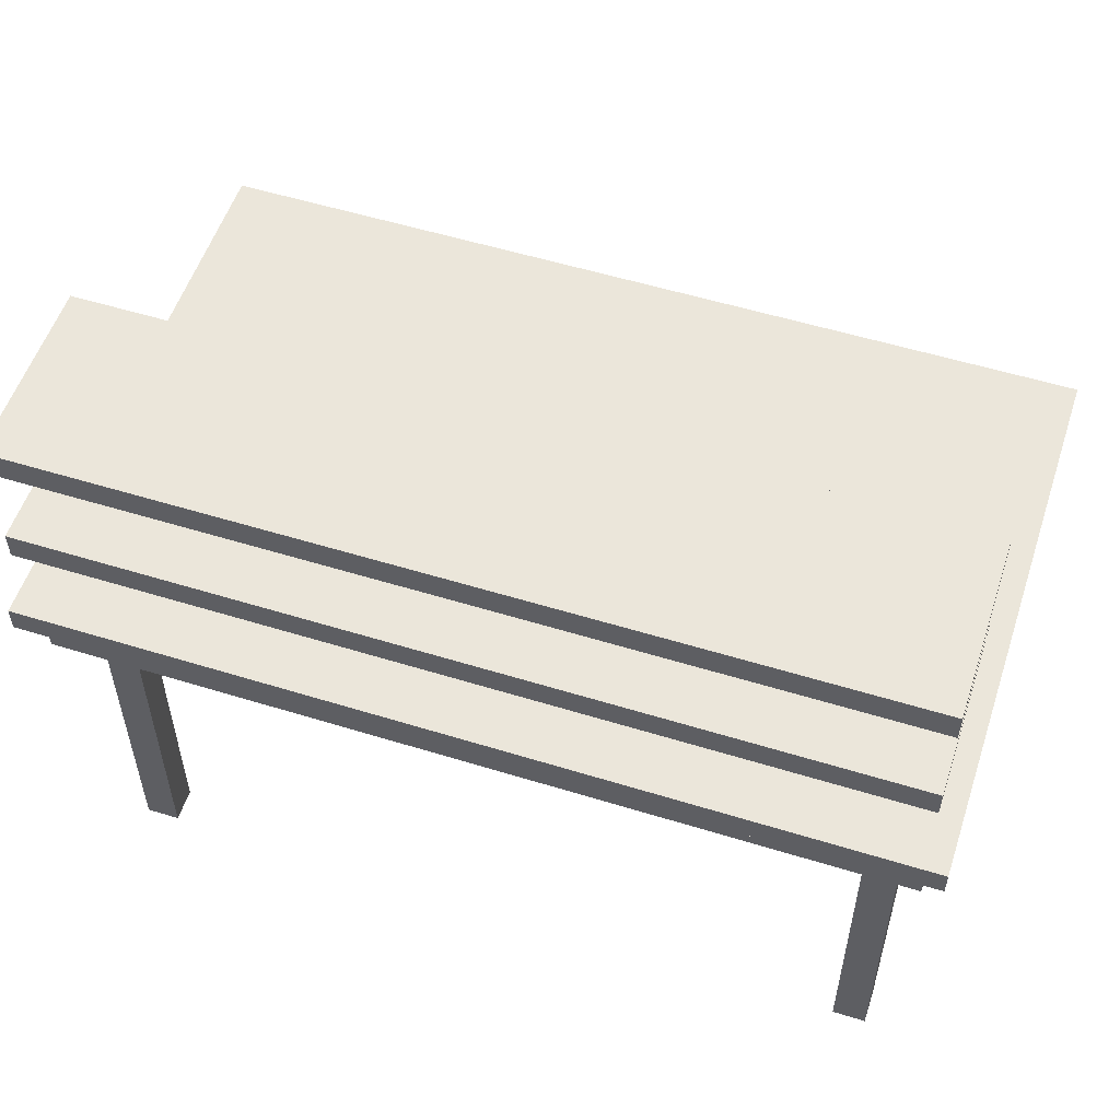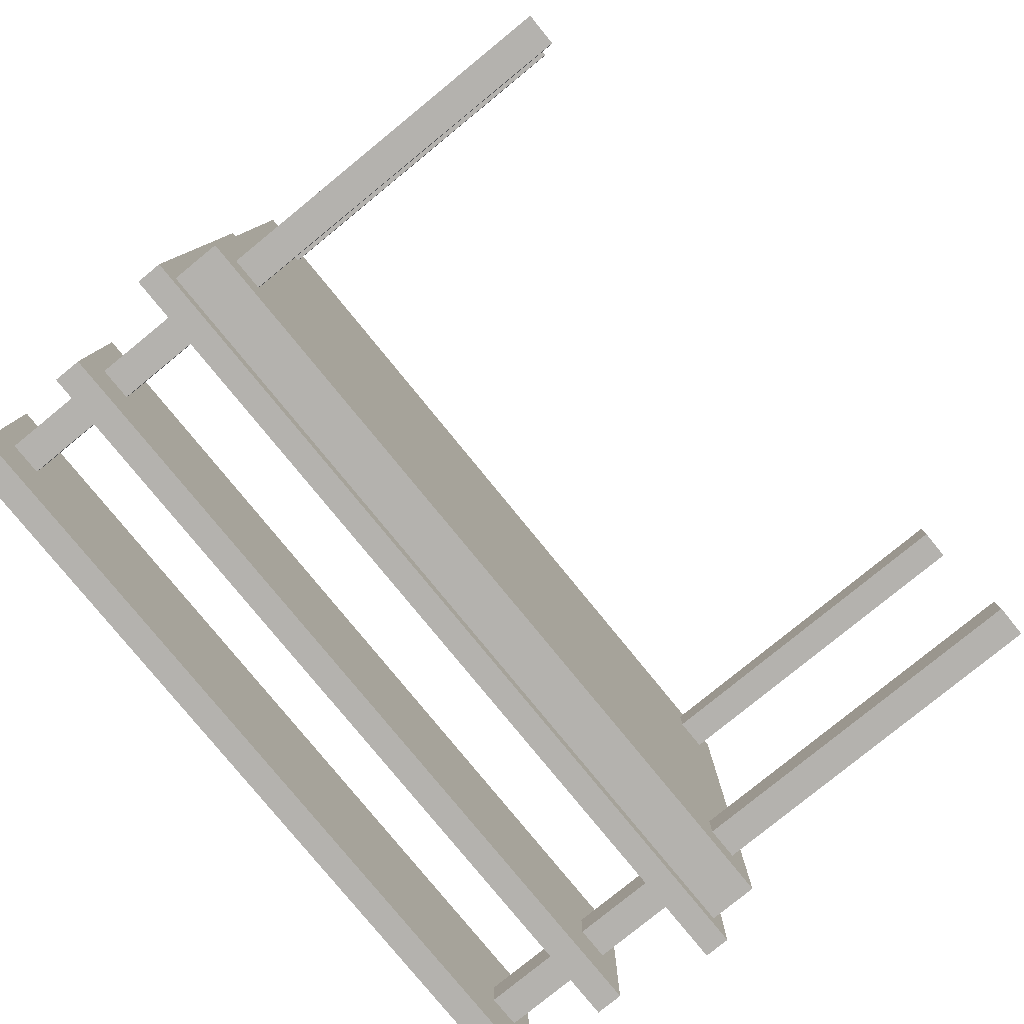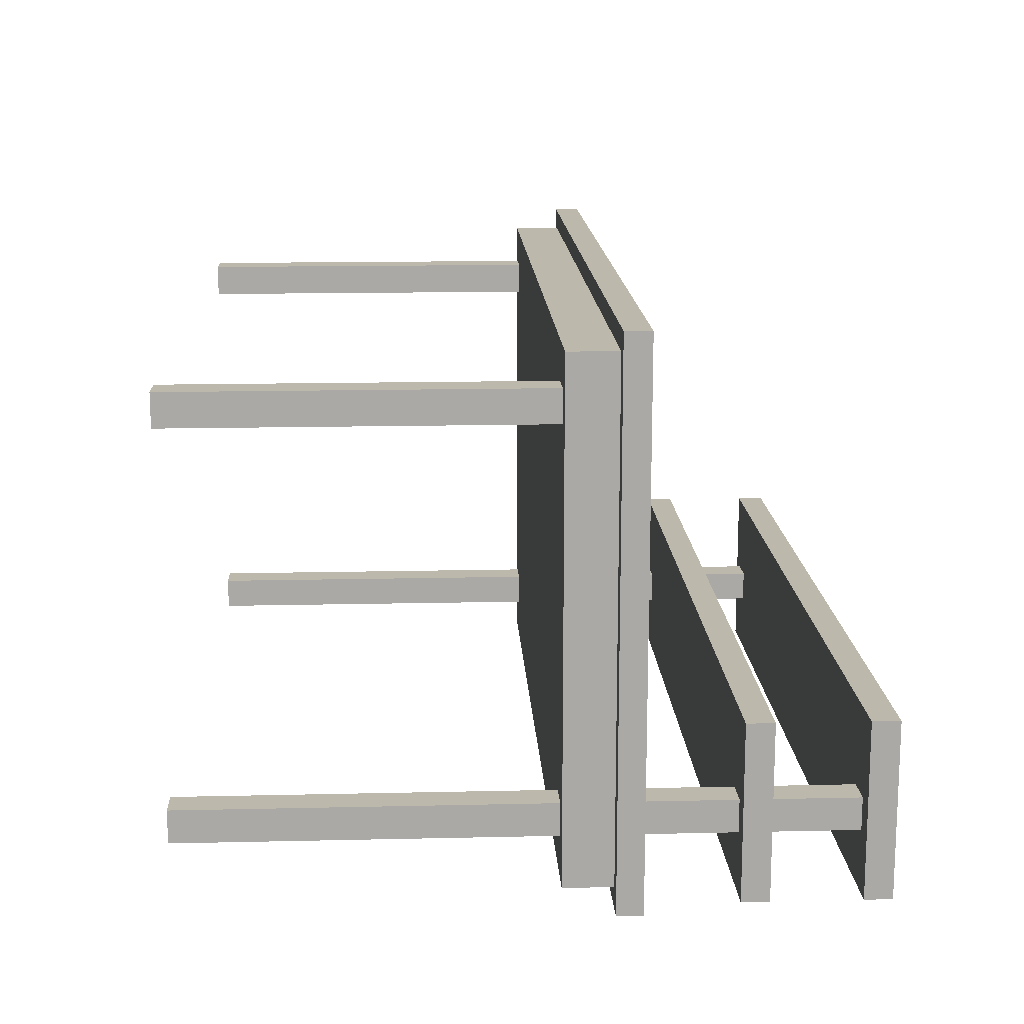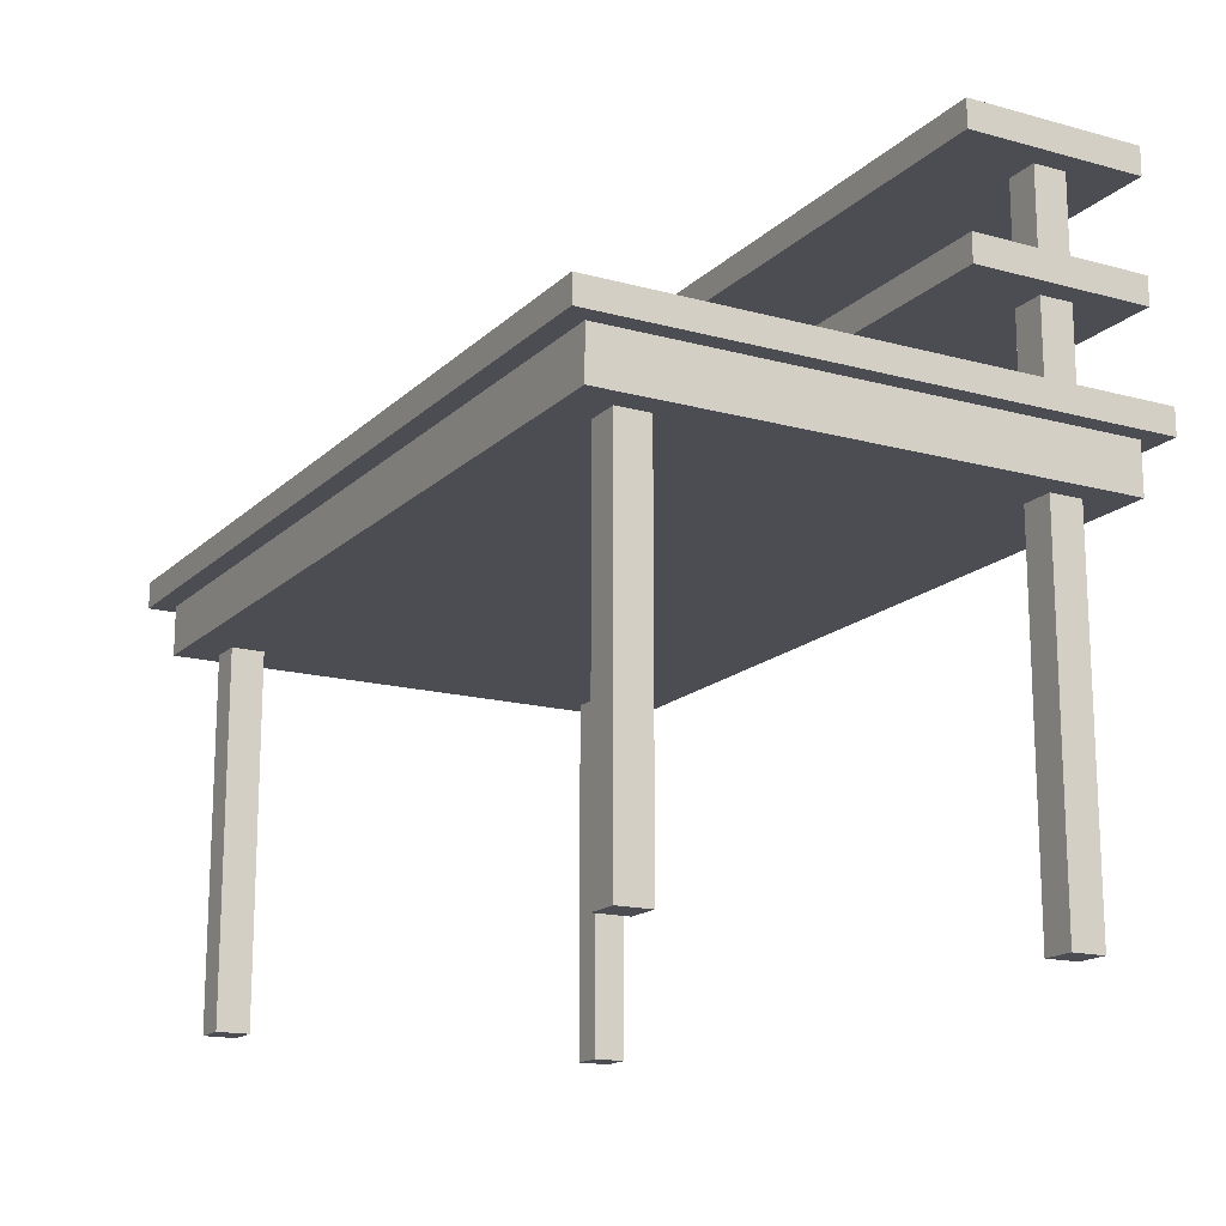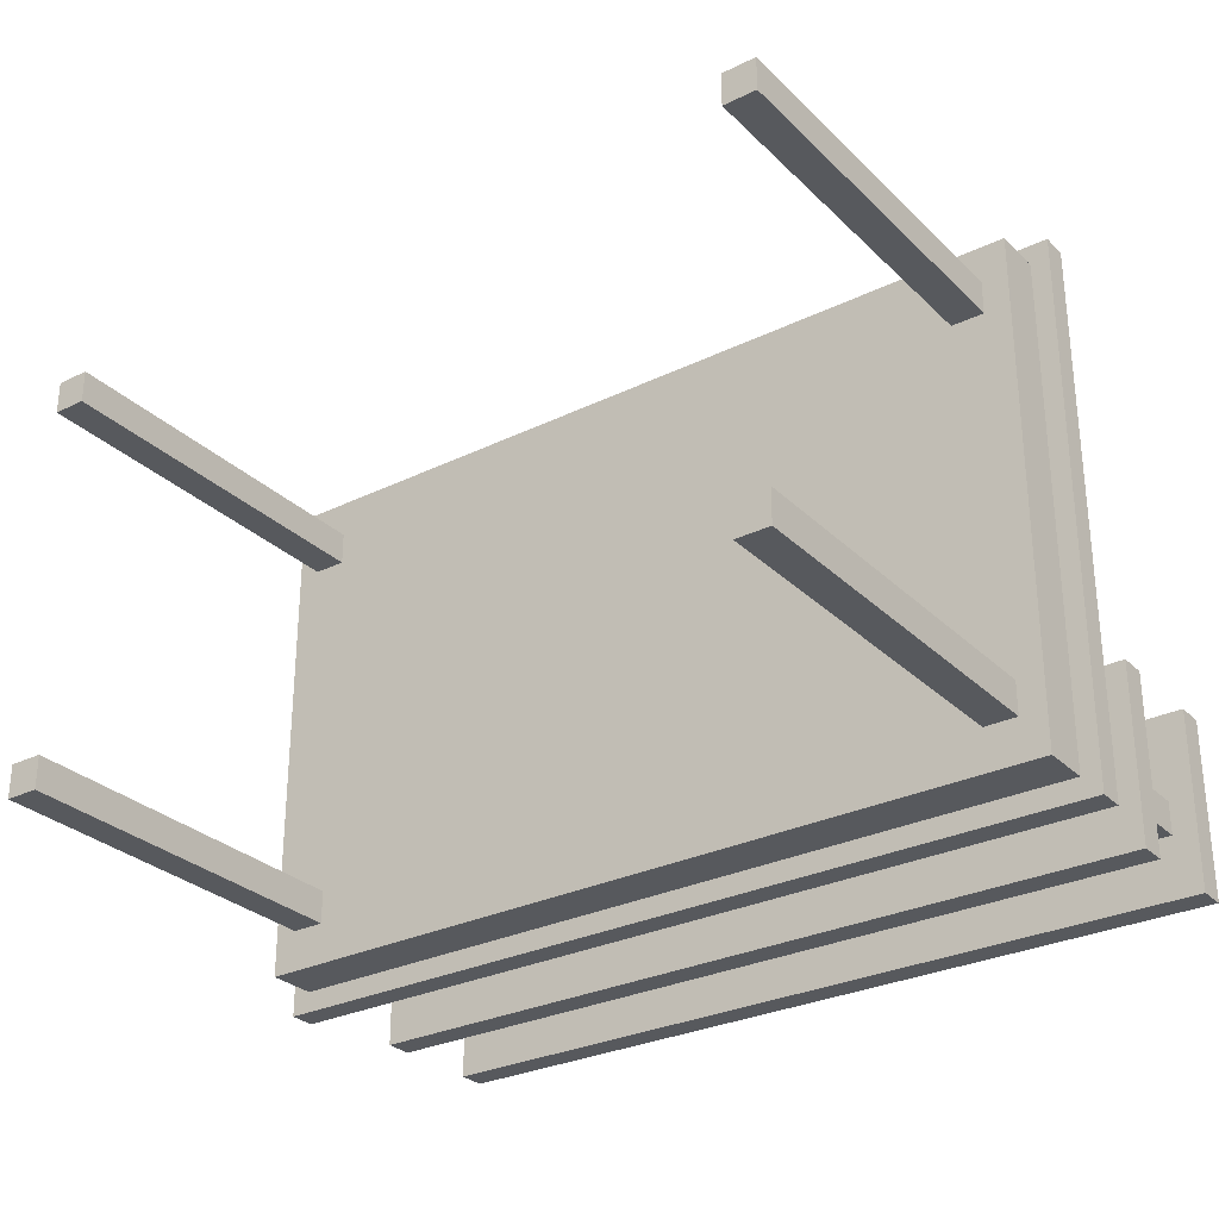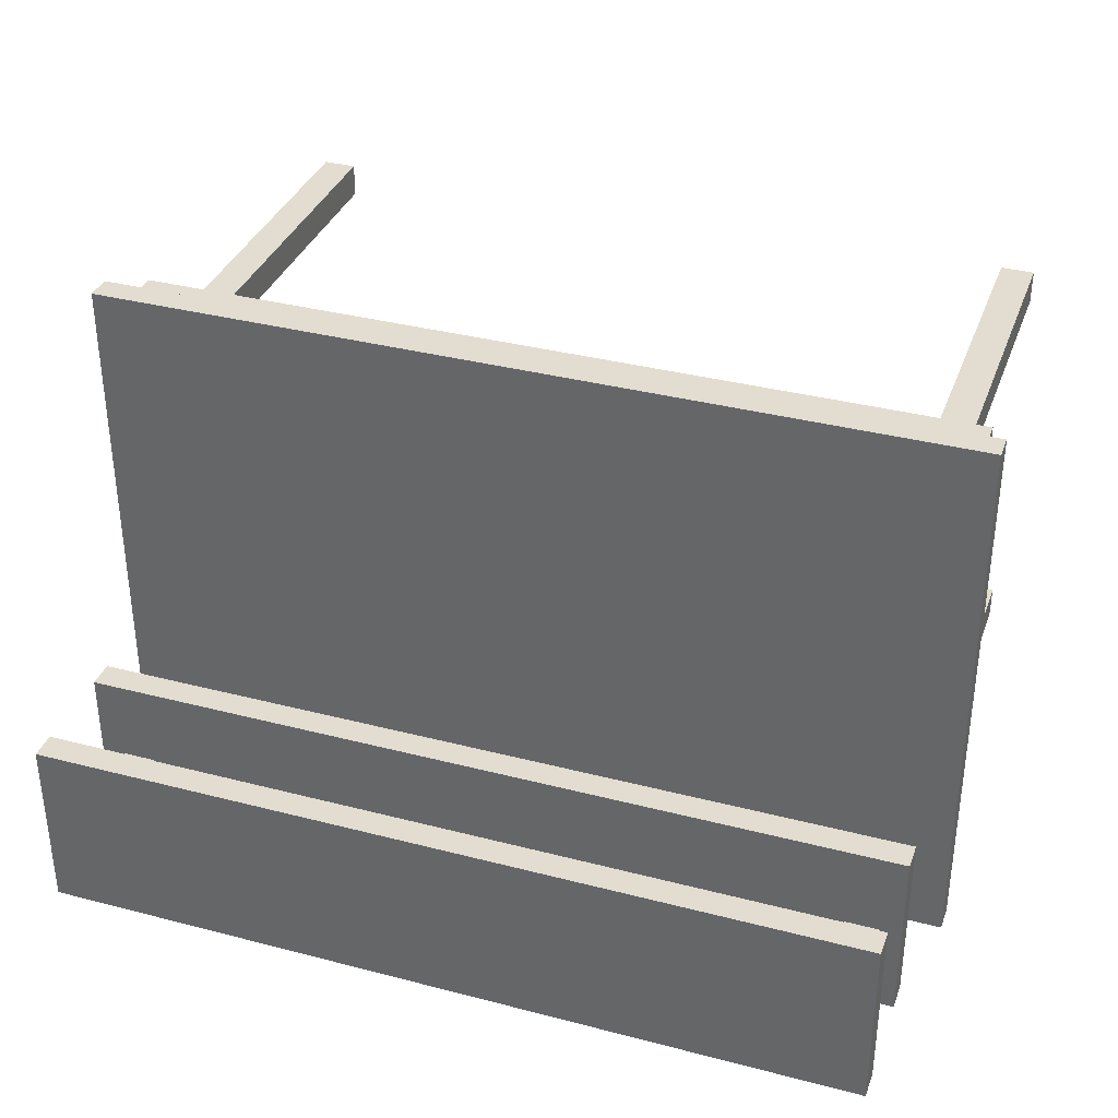
<metadata>
{"format":"obj","ext":"obj","renderer":"f3d","projection":"perspective","resolution":1024,"background":"white","views":[{"elev":54.8,"azim":-161.9,"up":"+Y"},{"elev":-79.7,"azim":-50.8,"up":"+Z"},{"elev":14.9,"azim":87.2,"up":"+Z"},{"elev":-16.4,"azim":60.7,"up":"+Y"},{"elev":-29.2,"azim":35.8,"up":"+Z"},{"elev":35.3,"azim":-161.0,"up":"+Z"}]}
</metadata>
<code>
v -1.989 1.913 1.27
v -1.989 2.033 1.27
v 1.989 2.033 1.27
v 1.989 1.913 1.27
v -1.989 1.913 -1.27
v -1.989 2.033 -1.27
v 1.989 2.033 -1.27
v 1.989 1.913 -1.27
v 1.902 1.913 1.173
v -1.902 1.913 1.173
v -1.902 1.913 -1.173
v 1.902 1.913 -1.173
v 1.902 1.686 1.173
v -1.902 1.686 1.173
v -1.902 1.686 -1.173
v 1.902 1.686 -1.173
v -1.797 -0.00461 -0.8299
v -1.797 3.041 -0.8299
v -1.645 3.041 -0.8299
v -1.645 -0.00461 -0.8299
v -1.797 -0.00461 -0.982
v -1.797 3.041 -0.982
v -1.645 3.041 -0.982
v -1.645 -0.00461 -0.982
v -1.797 -0.000602 0.999
v -1.797 1.711 0.999
v -1.645 1.711 0.999
v -1.645 -0.000602 0.999
v -1.797 -0.000602 0.8469
v -1.797 1.711 0.8469
v -1.645 1.711 0.8469
v -1.645 -0.000602 0.8469
v -1.894 3.005 -0.4381
v -1.894 3.133 -0.4381
v 1.894 3.133 -0.4381
v 1.894 3.005 -0.4381
v -1.894 3.005 -1.262
v -1.894 3.133 -1.262
v 1.894 3.133 -1.262
v 1.894 3.005 -1.262
v -1.894 2.466 -0.4381
v -1.894 2.594 -0.4381
v 1.894 2.594 -0.4381
v 1.894 2.466 -0.4381
v -1.894 2.466 -1.262
v -1.894 2.594 -1.262
v 1.894 2.594 -1.262
v 1.894 2.466 -1.262
v 1.631 -0.00461 -0.8299
v 1.631 3.041 -0.8299
v 1.783 3.041 -0.8299
v 1.783 -0.00461 -0.8299
v 1.631 -0.00461 -0.982
v 1.631 3.041 -0.982
v 1.783 3.041 -0.982
v 1.783 -0.00461 -0.982
v 1.631 -0.000602 0.999
v 1.631 1.711 0.999
v 1.783 1.711 0.999
v 1.783 -0.000602 0.999
v 1.631 -0.000602 0.8469
v 1.631 1.711 0.8469
v 1.783 1.711 0.8469
v 1.783 -0.000602 0.8469
o cube1_cube1_auv
g cube1_cube1_auv
f 1 4 3
f 1 3 2
f 1 10 9
f 1 9 4
f 2 6 5
f 2 5 1
f 3 7 6
f 3 6 2
f 4 8 7
f 4 7 3
f 4 9 12
f 4 12 8
f 5 11 10
f 5 10 1
f 6 7 8
f 6 8 5
f 8 12 11
f 8 11 5
f 9 13 16
f 9 16 12
f 10 14 13
f 10 13 9
f 11 15 14
f 11 14 10
f 12 16 15
f 12 15 11
f 14 15 16
f 14 16 13
f 17 20 19
f 17 19 18
f 17 21 24
f 17 24 20
f 18 22 21
f 18 21 17
f 20 24 23
f 20 23 19
f 22 23 24
f 22 24 21
f 25 28 27
f 25 27 26
f 25 29 32
f 25 32 28
f 26 30 29
f 26 29 25
f 28 32 31
f 28 31 27
f 30 31 32
f 30 32 29
f 33 36 35
f 33 35 34
f 33 37 40
f 33 40 36
f 34 38 37
f 34 37 33
f 35 39 38
f 35 38 34
f 36 40 39
f 36 39 35
f 38 39 40
f 38 40 37
f 41 44 43
f 41 43 42
f 41 45 48
f 41 48 44
f 42 46 45
f 42 45 41
f 43 47 46
f 43 46 42
f 44 48 47
f 44 47 43
f 46 47 48
f 46 48 45
f 49 52 51
f 49 51 50
f 49 53 56
f 49 56 52
f 50 54 53
f 50 53 49
f 52 56 55
f 52 55 51
f 54 55 56
f 54 56 53
f 57 60 59
f 57 59 58
f 57 61 64
f 57 64 60
f 58 62 61
f 58 61 57
f 60 64 63
f 60 63 59
f 62 63 64
f 62 64 61

</code>
